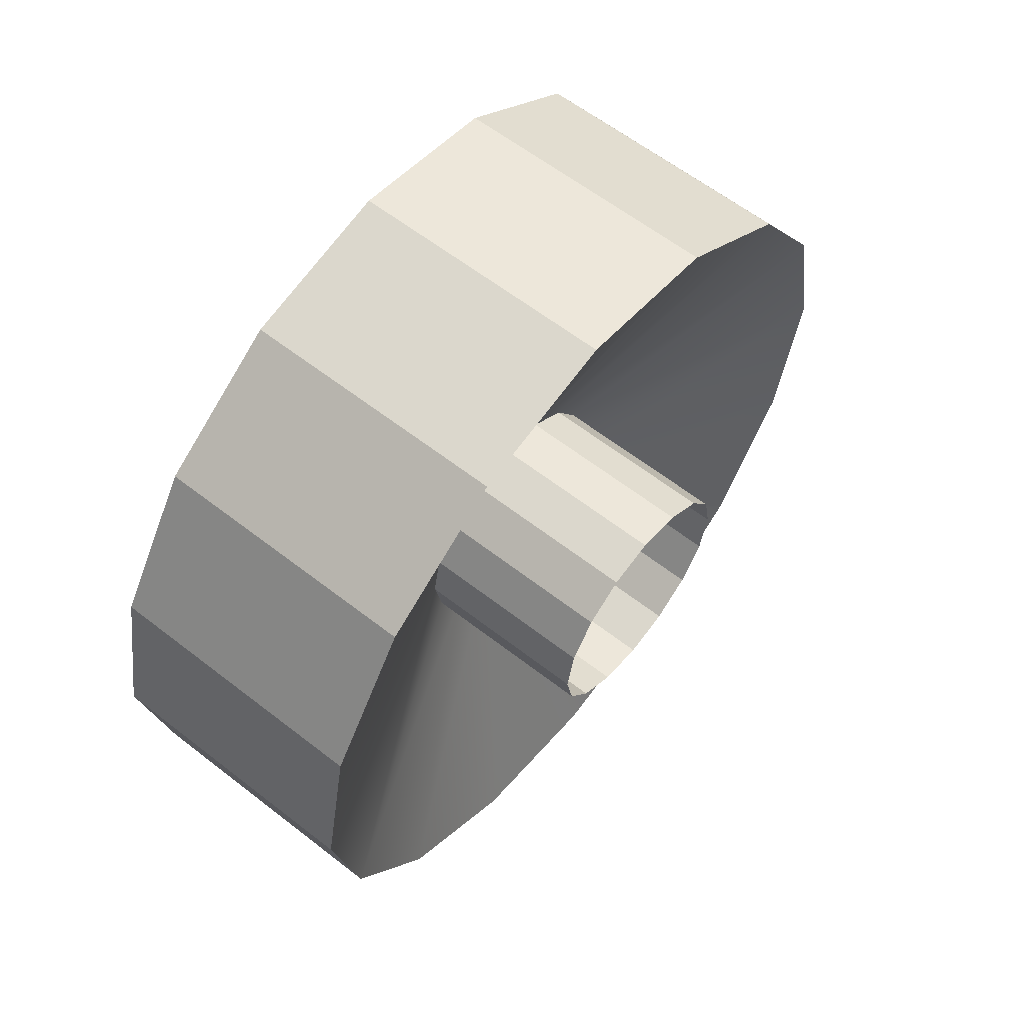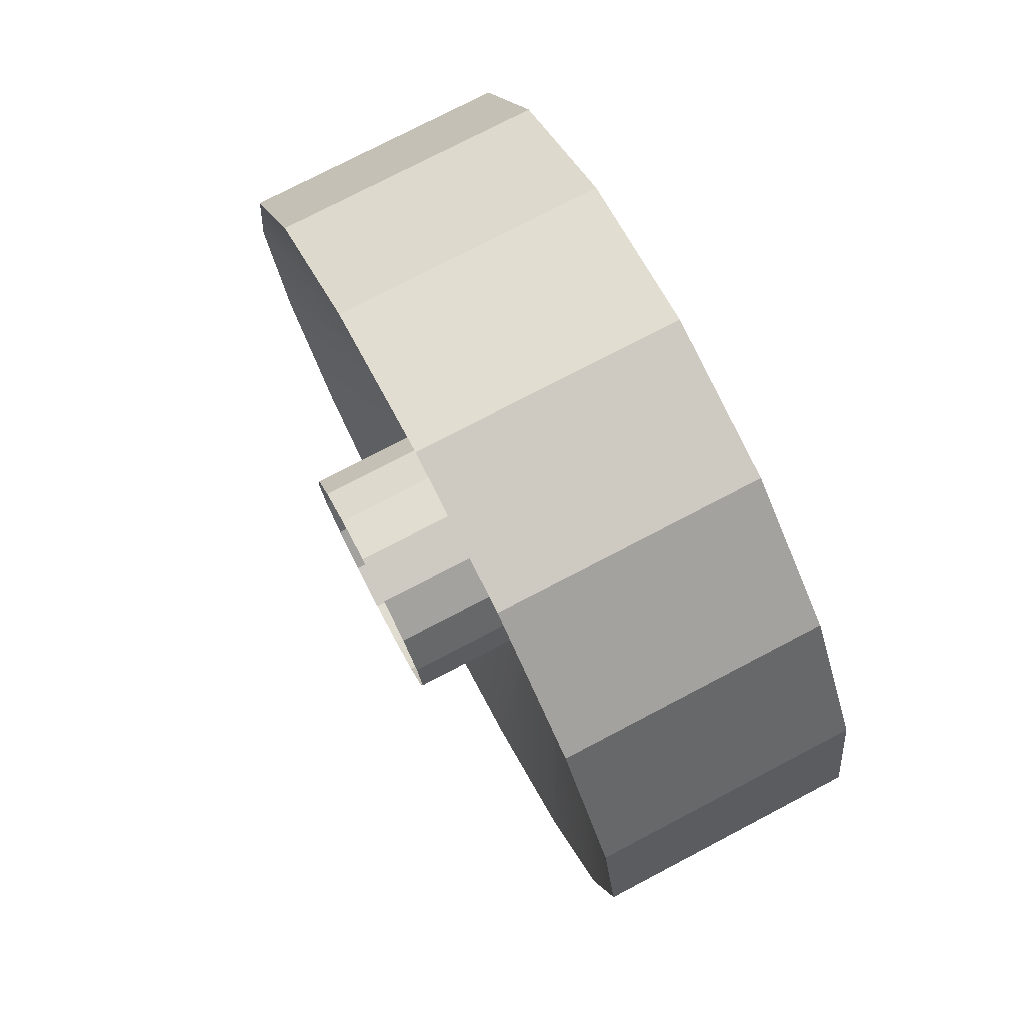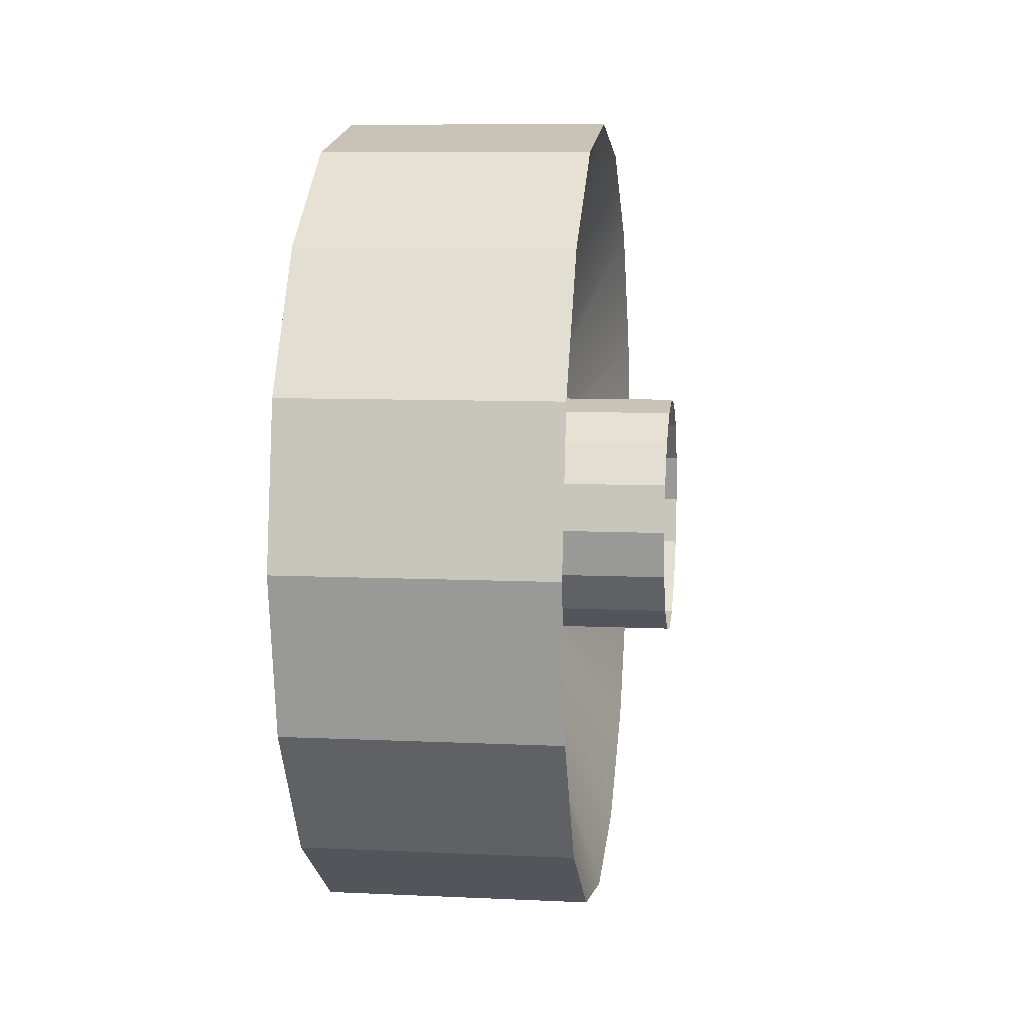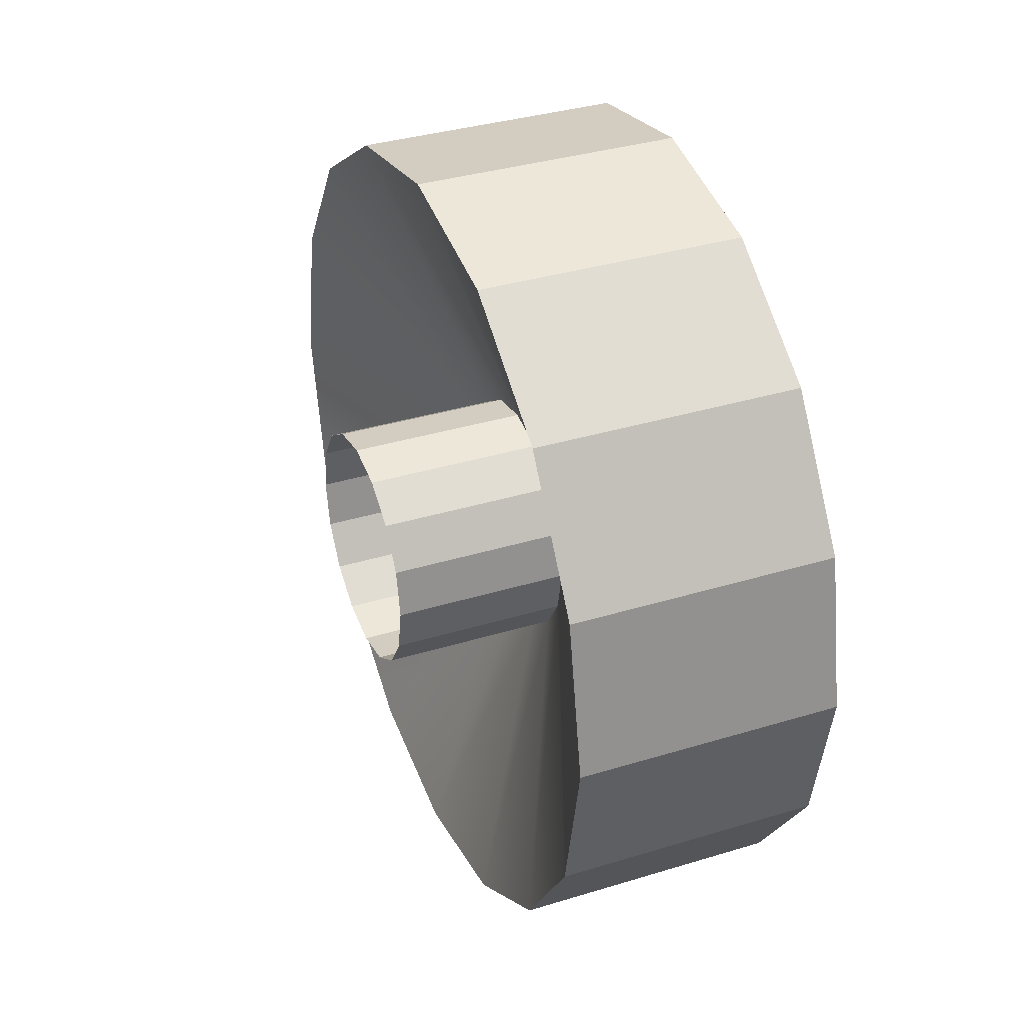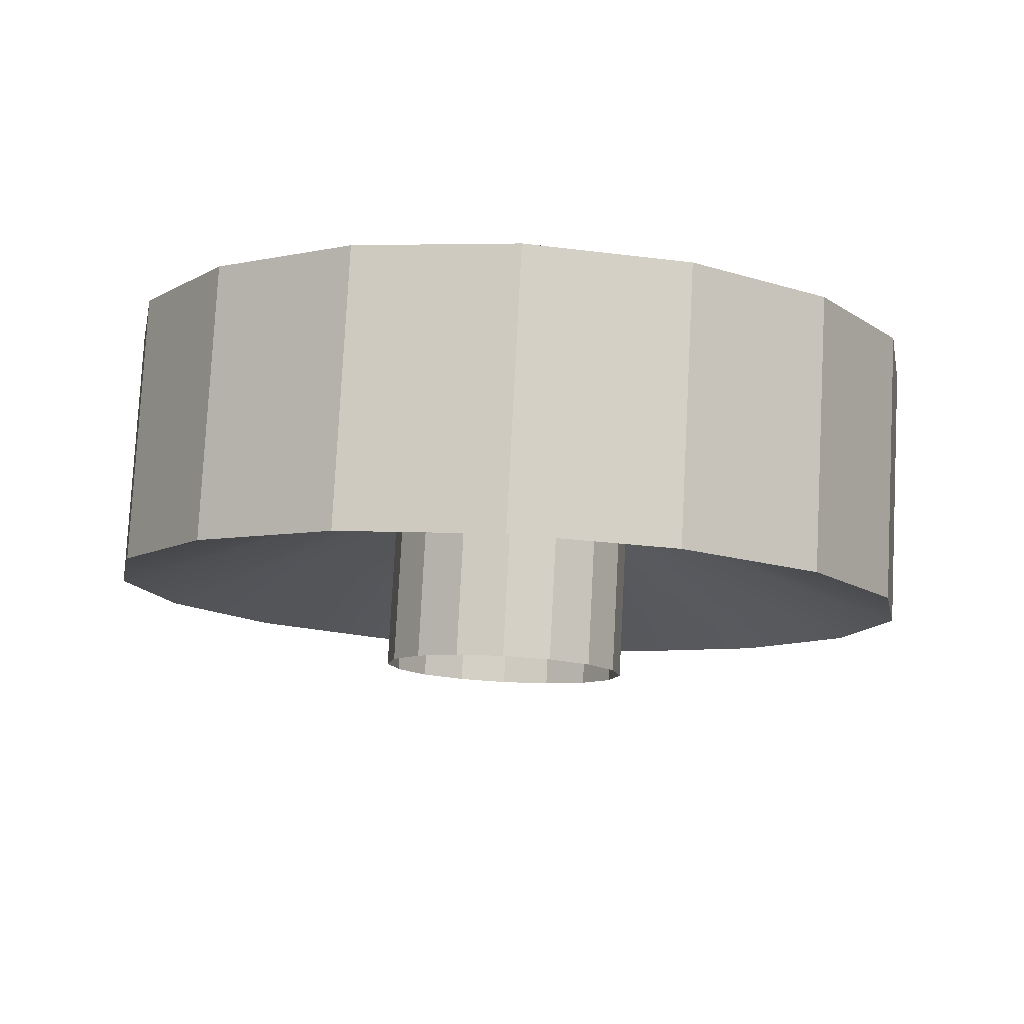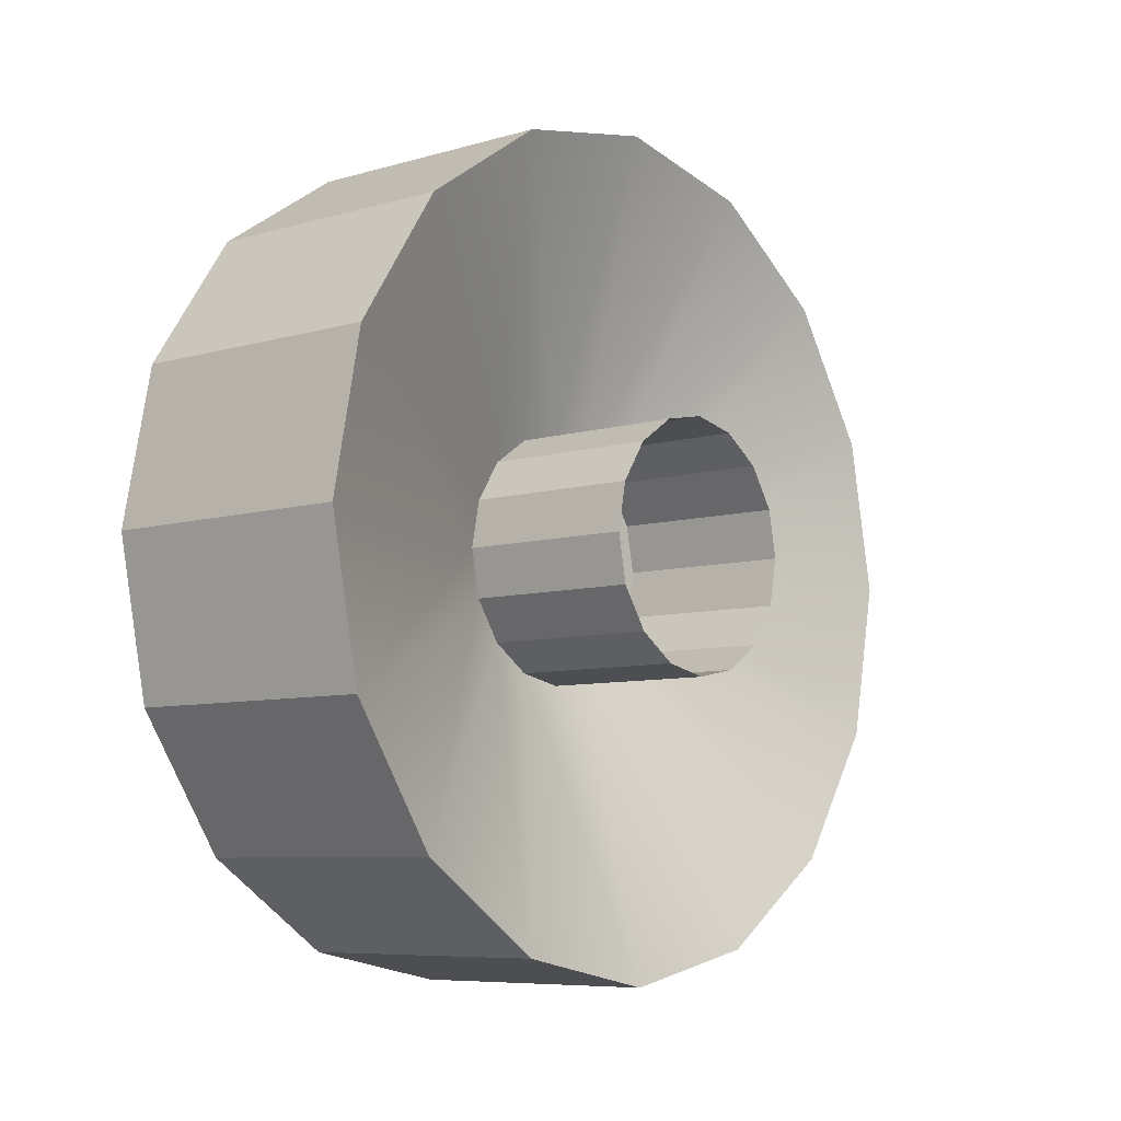
<metadata>
{"format":"obj","ext":"obj","renderer":"f3d","projection":"perspective","resolution":1024,"background":"white","views":[{"elev":61.2,"azim":-141.6,"up":"+Z"},{"elev":76.4,"azim":-27.6,"up":"+Y"},{"elev":8.5,"azim":-172.8,"up":"+Y"},{"elev":35.9,"azim":-21.8,"up":"+Y"},{"elev":79.4,"azim":-87.0,"up":"+Z"},{"elev":-7.4,"azim":-140.3,"up":"+Y"}]}
</metadata>
<code>
o mesh6/mesh6-geometry#mesh6-geometry
v 0.3557 -0.6756 0.6019
v 0.3663 -0.6919 0.5755
v 0.3557 -0.6919 0.6052
v 0.3663 -0.687 0.5745
v 0.3557 -0.7081 0.6019
v 0.3833 -0.6756 0.6019
v 0.3557 -0.6619 0.5928
v 0.3481 -0.6919 0.5755
v 0.3663 -0.6967 0.5745
v 0.3833 -0.6919 0.6052
v 0.3833 -0.6619 0.5928
v 0.3663 -0.6829 0.5718
v 0.3481 -0.687 0.5745
v 0.3557 -0.7218 0.5928
v 0.3833 -0.7081 0.6019
v 0.3833 -0.6919 0.5975
v 0.3833 -0.6786 0.5949
v 0.3557 -0.6527 0.579
v 0.3481 -0.6967 0.5745
v 0.3663 -0.7008 0.5718
v 0.3833 -0.7218 0.5928
v 0.3833 -0.6673 0.5874
v 0.3663 -0.6801 0.5677
v 0.3481 -0.6829 0.5718
v 0.3833 -0.6527 0.579
v 0.3481 -0.7008 0.5718
v 0.3557 -0.731 0.579
v 0.3833 -0.731 0.579
v 0.3833 -0.7052 0.5949
v 0.3683 -0.6786 0.5949
v 0.3683 -0.6673 0.5874
v 0.3557 -0.6495 0.5628
v 0.3481 -0.6801 0.5677
v 0.3663 -0.7036 0.5677
v 0.3833 -0.7164 0.5874
v 0.3683 -0.6919 0.5975
v 0.3833 -0.6598 0.5761
v 0.3663 -0.6791 0.5628
v 0.3481 -0.6791 0.5628
v 0.3833 -0.6495 0.5628
v 0.3481 -0.7036 0.5677
v 0.3557 -0.7342 0.5628
v 0.3833 -0.7342 0.5628
v 0.3833 -0.724 0.5761
v 0.3683 -0.7052 0.5949
v 0.3757 -0.6919 0.5628
v 0.3683 -0.6598 0.5761
v 0.3557 -0.6527 0.5466
v 0.3663 -0.7046 0.5628
v 0.3683 -0.724 0.5761
v 0.3683 -0.7164 0.5874
v 0.3833 -0.6571 0.5628
v 0.3663 -0.6801 0.5579
v 0.3481 -0.6801 0.5579
v 0.3833 -0.6527 0.5466
v 0.3481 -0.7046 0.5628
v 0.3663 -0.7036 0.5579
v 0.3833 -0.731 0.5466
v 0.3833 -0.7266 0.5628
v 0.3683 -0.7266 0.5628
v 0.3683 -0.6571 0.5628
v 0.3833 -0.6598 0.5495
v 0.3663 -0.6829 0.5538
v 0.3557 -0.6619 0.5328
v 0.3557 -0.731 0.5466
v 0.3683 -0.6598 0.5495
v 0.3481 -0.6829 0.5538
v 0.3833 -0.6673 0.5382
v 0.3833 -0.6619 0.5328
v 0.3481 -0.7036 0.5579
v 0.3663 -0.7008 0.5538
v 0.3833 -0.7218 0.5328
v 0.3833 -0.724 0.5495
v 0.3683 -0.724 0.5495
v 0.3683 -0.6673 0.5382
v 0.3663 -0.687 0.5511
v 0.3557 -0.6756 0.5237
v 0.3557 -0.7218 0.5328
v 0.3833 -0.7164 0.5382
v 0.3683 -0.7164 0.5382
v 0.3683 -0.6786 0.5307
v 0.3481 -0.687 0.5511
v 0.3833 -0.6786 0.5307
v 0.3833 -0.6756 0.5237
v 0.3481 -0.7008 0.5538
v 0.3663 -0.6967 0.5511
v 0.3557 -0.7081 0.5237
v 0.3833 -0.7052 0.5307
v 0.3683 -0.7052 0.5307
v 0.3683 -0.6919 0.5281
v 0.3663 -0.6919 0.5501
v 0.3557 -0.6919 0.5204
v 0.3481 -0.6967 0.5511
v 0.3833 -0.7081 0.5237
v 0.3833 -0.6919 0.5281
v 0.3481 -0.6919 0.5501
v 0.3833 -0.6919 0.5204
f 1 2 3
f 2 1 4
f 2 5 3
f 3 6 1
f 7 4 1
f 4 8 2
f 5 2 9
f 5 10 3
f 6 3 10
f 11 1 6
f 4 7 12
f 1 11 7
f 8 4 13
f 8 9 2
f 9 14 5
f 10 5 15
f 16 6 10
f 17 11 6
f 18 12 7
f 12 13 4
f 11 18 7
f 9 8 19
f 14 9 20
f 21 5 14
f 5 21 15
f 15 16 10
f 6 16 17
f 11 17 22
f 12 18 23
f 13 12 24
f 18 11 25
f 26 9 19
f 9 26 20
f 20 27 14
f 14 28 21
f 21 29 15
f 16 15 29
f 16 30 17
f 17 31 22
f 22 25 11
f 32 23 18
f 33 12 23
f 12 33 24
f 25 32 18
f 26 34 20
f 27 20 34
f 28 14 27
f 28 35 21
f 29 21 35
f 29 36 16
f 30 16 36
f 31 17 30
f 31 37 22
f 25 22 37
f 23 32 38
f 23 39 33
f 32 25 40
f 34 26 41
f 34 42 27
f 27 43 28
f 35 28 44
f 35 45 29
f 36 29 45
f 46 30 36
f 46 31 30
f 37 31 47
f 37 40 25
f 48 38 32
f 39 23 38
f 40 48 32
f 41 49 34
f 42 34 49
f 43 27 42
f 43 44 28
f 50 35 44
f 45 35 51
f 46 36 45
f 46 47 31
f 47 52 37
f 40 37 52
f 38 48 53
f 38 54 39
f 48 40 55
f 49 41 56
f 57 42 49
f 42 58 43
f 44 43 59
f 35 50 51
f 44 60 50
f 46 45 51
f 61 47 46
f 52 47 61
f 62 40 52
f 48 63 53
f 54 38 53
f 40 62 55
f 55 64 48
f 56 57 49
f 42 57 65
f 58 42 65
f 58 59 43
f 60 44 59
f 46 51 50
f 46 50 60
f 66 61 46
f 61 62 52
f 63 48 64
f 67 53 63
f 53 67 54
f 68 55 62
f 64 55 69
f 57 56 70
f 71 65 57
f 65 72 58
f 59 58 73
f 59 74 60
f 74 46 60
f 62 61 66
f 75 66 46
f 64 76 63
f 76 67 63
f 55 68 69
f 66 68 62
f 69 77 64
f 70 71 57
f 65 71 78
f 72 65 78
f 79 58 72
f 58 79 73
f 74 59 73
f 80 46 74
f 68 66 75
f 81 75 46
f 76 64 77
f 67 76 82
f 83 69 68
f 77 69 84
f 71 70 85
f 86 78 71
f 87 72 78
f 72 88 79
f 80 73 79
f 73 80 74
f 89 46 80
f 75 83 68
f 83 75 81
f 90 81 46
f 77 91 76
f 91 82 76
f 69 83 84
f 84 92 77
f 93 71 85
f 78 86 87
f 71 93 86
f 72 87 94
f 88 72 94
f 89 79 88
f 79 89 80
f 90 46 89
f 81 95 83
f 95 81 90
f 91 77 92
f 82 91 96
f 95 84 83
f 92 84 97
f 91 87 86
f 96 86 93
f 92 94 87
f 94 95 88
f 88 90 89
f 90 88 95
f 87 91 92
f 86 96 91
f 84 95 97
f 94 92 97
f 95 94 97
f 3 2 1
f 4 1 2
f 3 5 2
f 1 6 3
f 1 4 7
f 2 8 4
f 9 2 5
f 3 10 5
f 10 3 6
f 6 1 11
f 12 7 4
f 7 11 1
f 13 4 8
f 2 9 8
f 5 14 9
f 15 5 10
f 10 6 16
f 6 11 17
f 7 12 18
f 4 13 12
f 7 18 11
f 19 8 9
f 20 9 14
f 14 5 21
f 15 21 5
f 10 16 15
f 17 16 6
f 22 17 11
f 23 18 12
f 24 12 13
f 25 11 18
f 19 9 26
f 20 26 9
f 14 27 20
f 21 28 14
f 15 29 21
f 29 15 16
f 17 30 16
f 22 31 17
f 11 25 22
f 18 23 32
f 23 12 33
f 24 33 12
f 18 32 25
f 20 34 26
f 34 20 27
f 27 14 28
f 21 35 28
f 35 21 29
f 16 36 29
f 36 16 30
f 30 17 31
f 22 37 31
f 37 22 25
f 38 32 23
f 33 39 23
f 40 25 32
f 41 26 34
f 27 42 34
f 28 43 27
f 44 28 35
f 29 45 35
f 45 29 36
f 36 30 46
f 30 31 46
f 47 31 37
f 25 40 37
f 32 38 48
f 38 23 39
f 32 48 40
f 34 49 41
f 49 34 42
f 42 27 43
f 28 44 43
f 44 35 50
f 51 35 45
f 45 36 46
f 31 47 46
f 37 52 47
f 52 37 40
f 53 48 38
f 39 54 38
f 55 40 48
f 56 41 49
f 49 42 57
f 43 58 42
f 59 43 44
f 51 50 35
f 50 60 44
f 51 45 46
f 46 47 61
f 61 47 52
f 52 40 62
f 53 63 48
f 53 38 54
f 55 62 40
f 48 64 55
f 49 57 56
f 65 57 42
f 65 42 58
f 43 59 58
f 59 44 60
f 50 51 46
f 60 50 46
f 46 61 66
f 52 62 61
f 64 48 63
f 63 53 67
f 54 67 53
f 62 55 68
f 69 55 64
f 70 56 57
f 57 65 71
f 58 72 65
f 73 58 59
f 60 74 59
f 60 46 74
f 66 61 62
f 46 66 75
f 63 76 64
f 63 67 76
f 69 68 55
f 62 68 66
f 64 77 69
f 57 71 70
f 78 71 65
f 78 65 72
f 72 58 79
f 73 79 58
f 73 59 74
f 74 46 80
f 75 66 68
f 46 75 81
f 77 64 76
f 82 76 67
f 68 69 83
f 84 69 77
f 85 70 71
f 71 78 86
f 78 72 87
f 79 88 72
f 79 73 80
f 74 80 73
f 80 46 89
f 68 83 75
f 81 75 83
f 46 81 90
f 76 91 77
f 76 82 91
f 84 83 69
f 77 92 84
f 85 71 93
f 87 86 78
f 86 93 71
f 94 87 72
f 94 72 88
f 88 79 89
f 80 89 79
f 89 46 90
f 83 95 81
f 90 81 95
f 92 77 91
f 96 91 82
f 83 84 95
f 97 84 92
f 86 87 91
f 93 86 96
f 87 94 92
f 88 95 94
f 89 90 88
f 95 88 90
f 92 91 87
f 91 96 86
f 97 95 84
f 97 92 94
f 97 94 95

</code>
